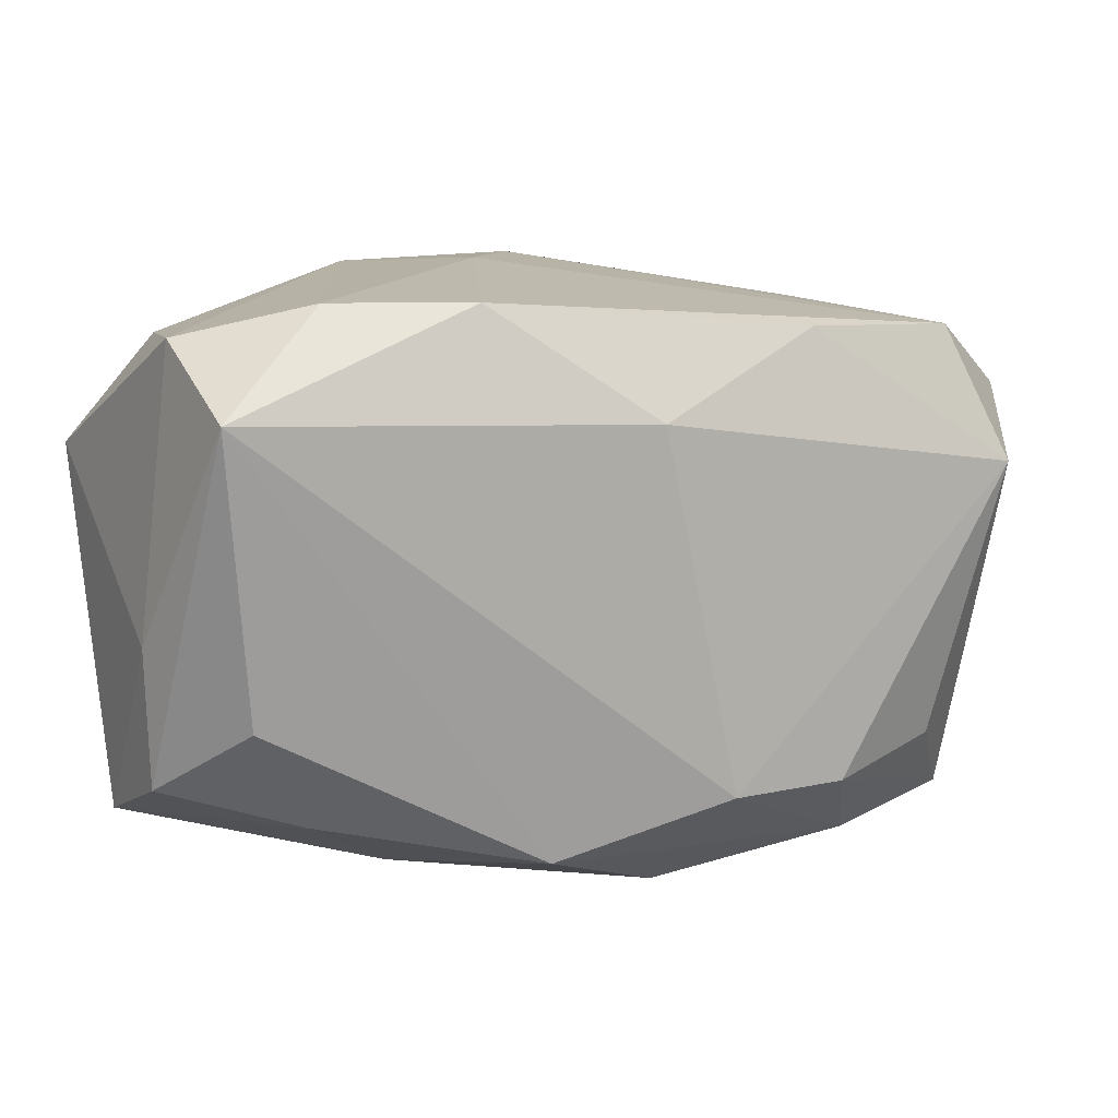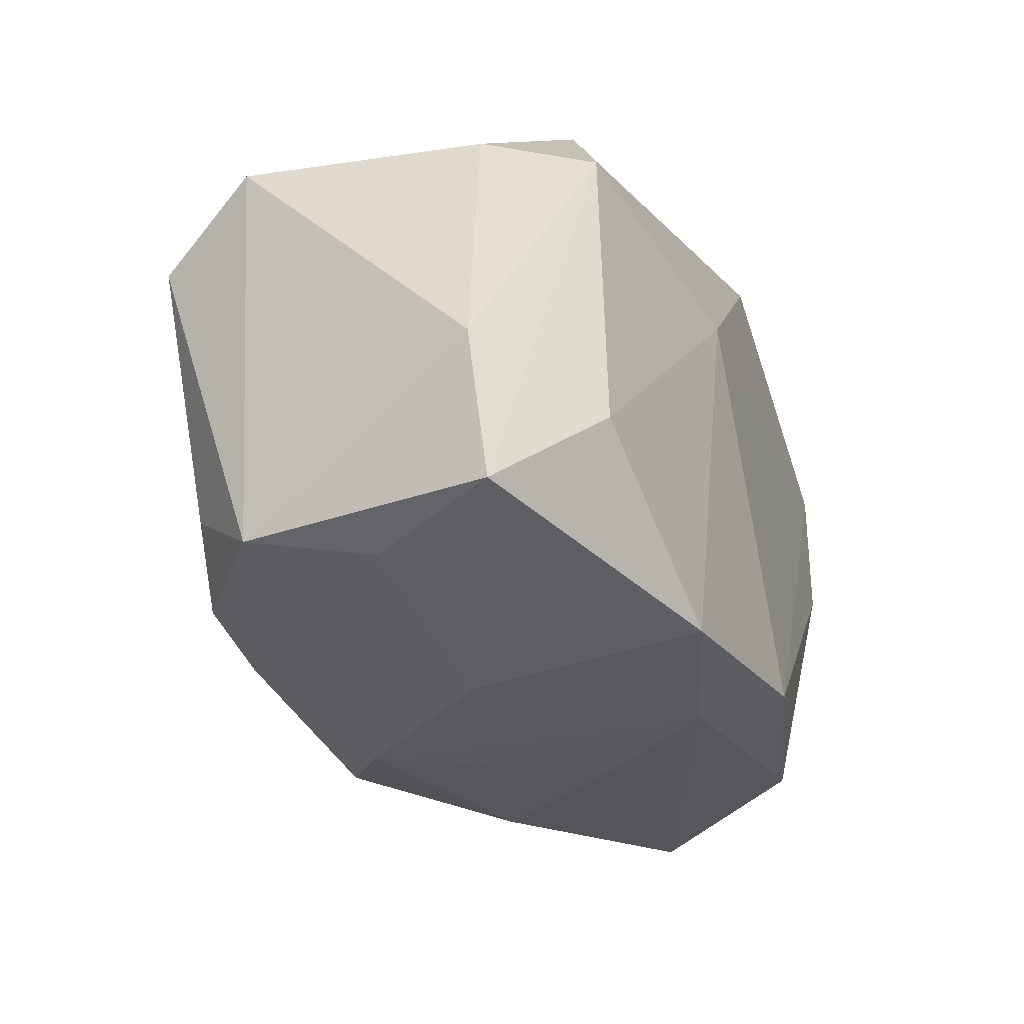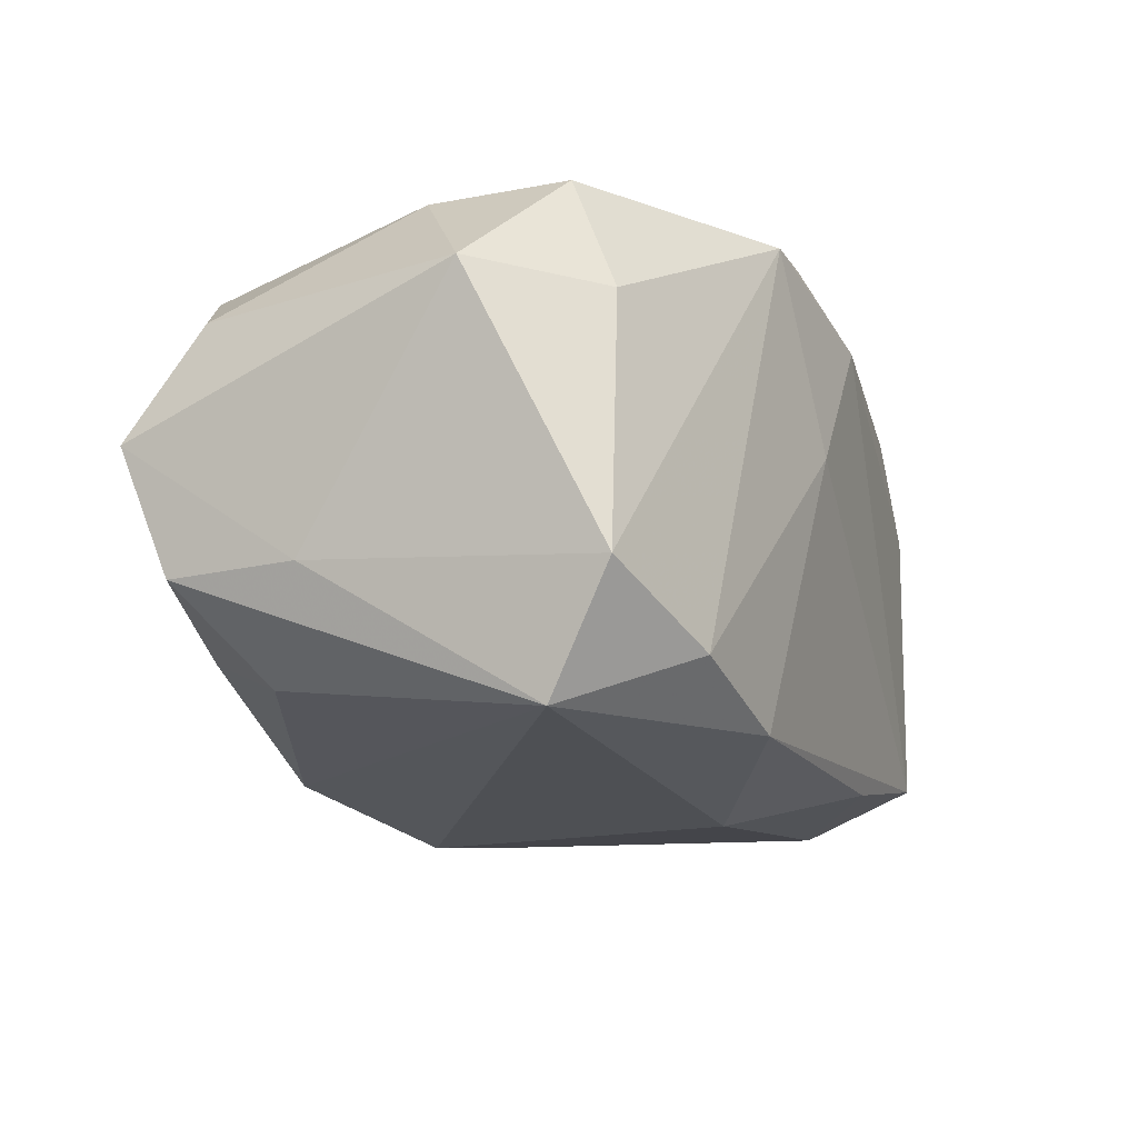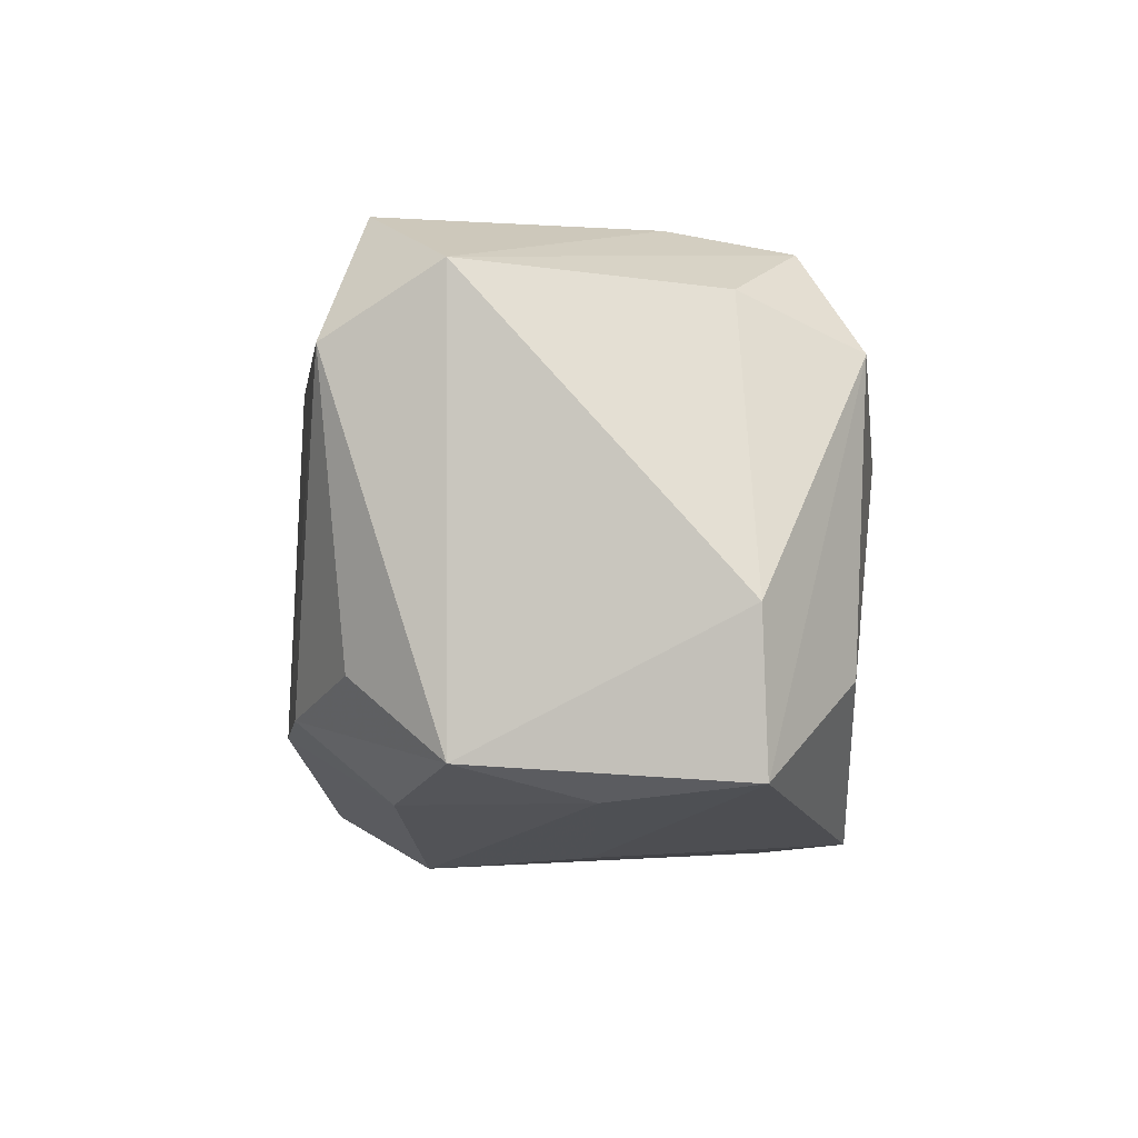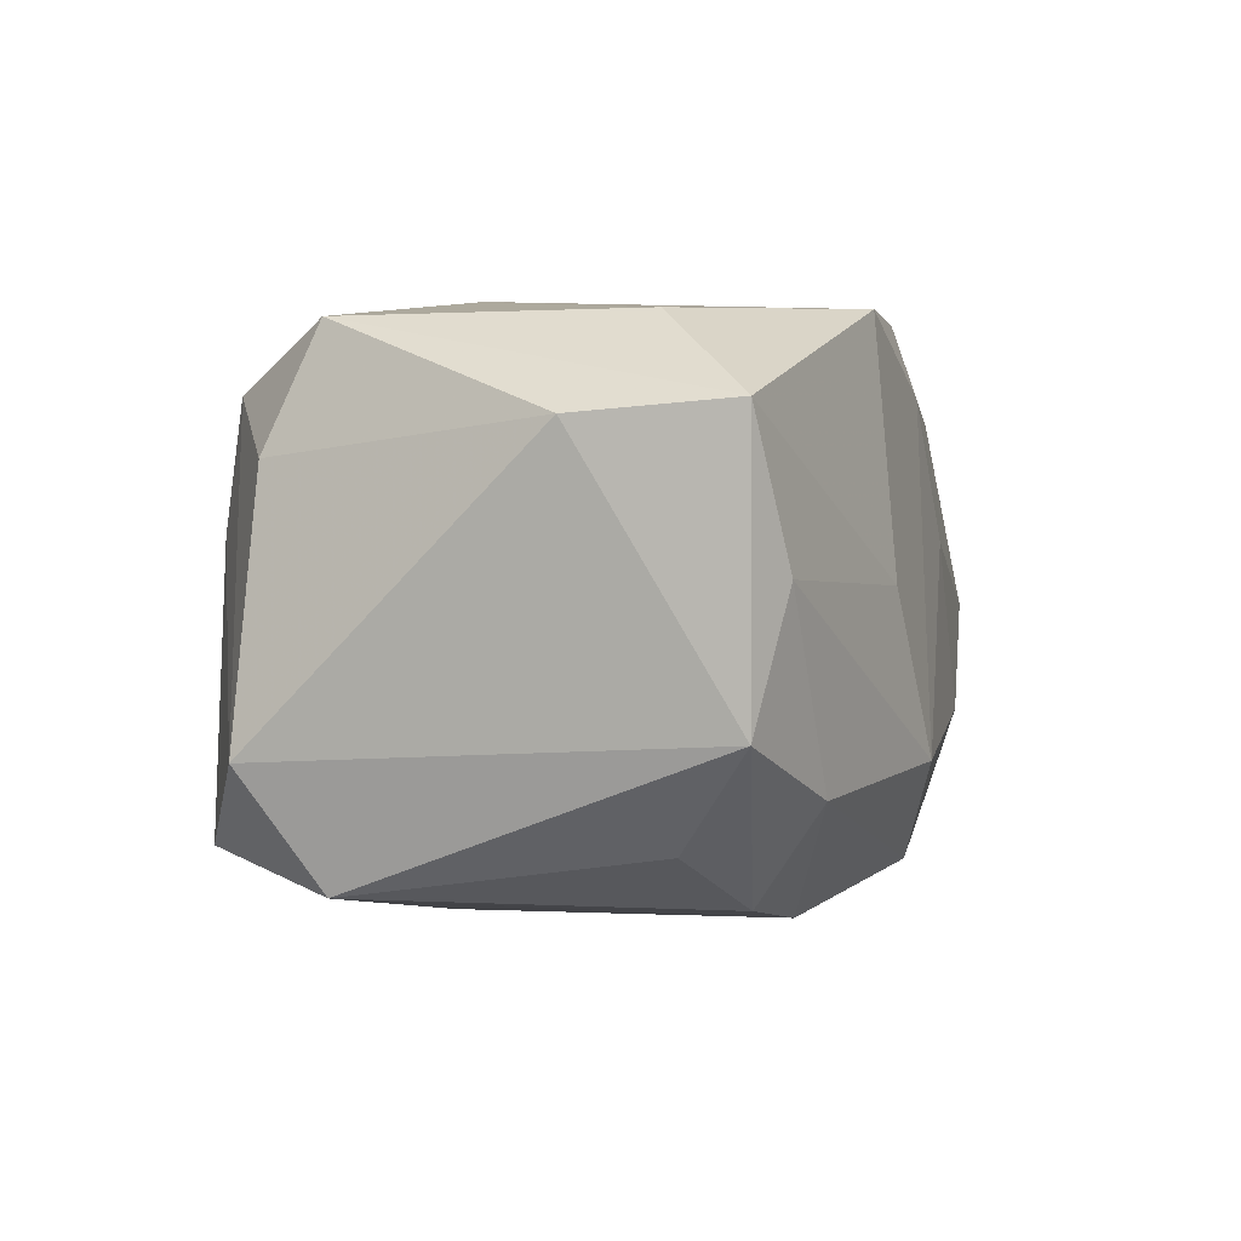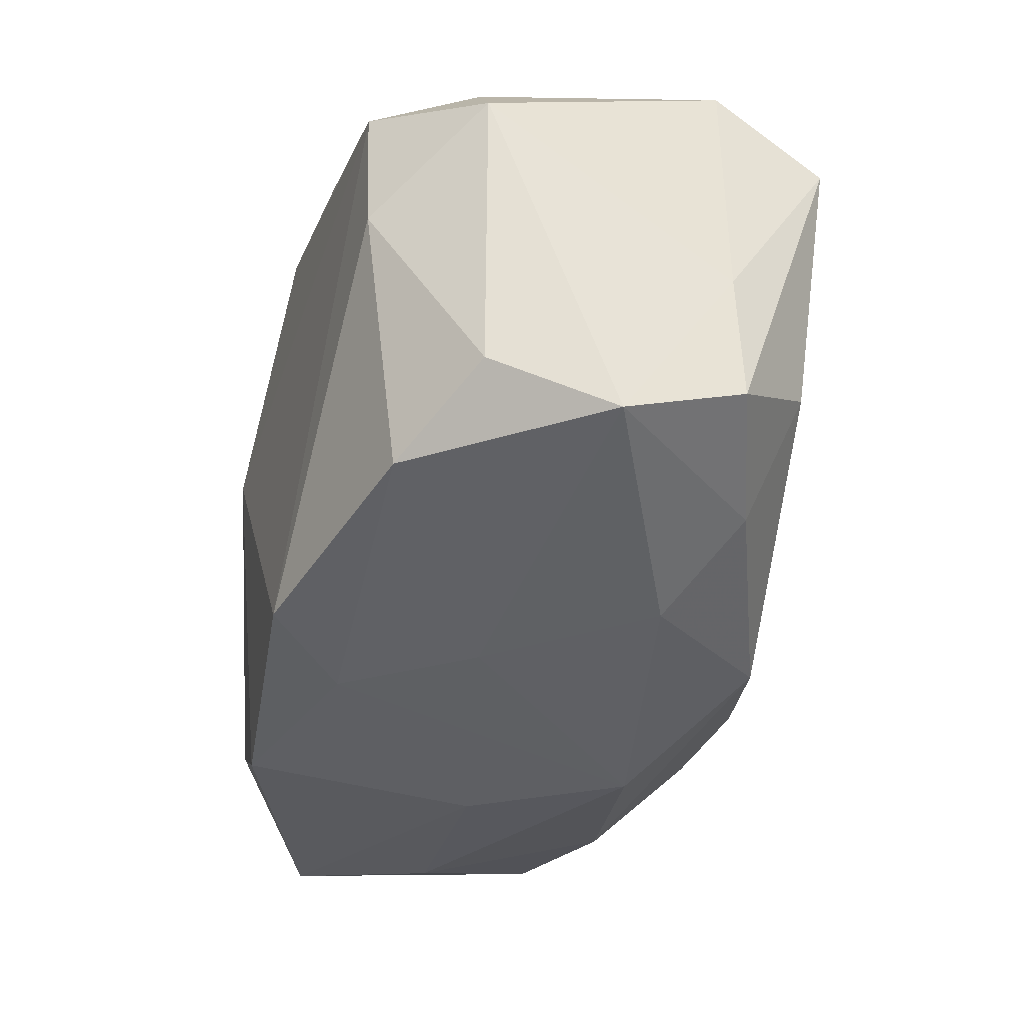
<metadata>
{"format":"obj","ext":"obj","renderer":"f3d","projection":"perspective","resolution":1024,"background":"white","views":[{"elev":12.1,"azim":154.1,"up":"+Y"},{"elev":-34.5,"azim":-72.1,"up":"+Y"},{"elev":-10.2,"azim":117.0,"up":"+Z"},{"elev":-12.0,"azim":-96.5,"up":"+Y"},{"elev":-6.3,"azim":-69.3,"up":"+Z"},{"elev":-36.5,"azim":70.6,"up":"+Y"}]}
</metadata>
<code>
v 0.004088 0.02233 0.004449
v -0.02289 -0.0124 -0.01772
v 0.03342 -0.002507 -0.005519
v 0.02534 0.01305 0.01972
v -0.03225 -0.0201 0.007729
v 0.009419 0.02123 0.01847
v 0.02589 0.002516 0.0195
v 0.01246 0.02115 -0.01586
v 0.02809 -0.0074 -0.01296
v -0.002805 0.0219 0.01376
v -0.02679 -0.02079 -0.001974
v 0.001299 -0.02119 0.0137
v -0.003117 -0.02297 -0.01115
v -0.02772 0.00818 -0.02009
v 0.03045 0.01398 -0.01536
v 0.008101 -0.02104 0.004836
v -0.03057 0.01178 0.006441
v 0.008037 -0.01817 -0.01729
v -0.01206 0.005101 0.01972
v 0.03125 0.01877 -0.006479
v 0.03352 -0.01648 0.003374
v 0.03352 0.00913 0.01297
v -0.01353 -0.01402 -0.02087
v 0.03323 -0.01259 -0.005958
v 0.03036 -0.01206 0.01202
v -0.02658 -0.01275 0.01464
v -0.01071 -0.02276 -0.0005421
v -0.02403 0.01811 -0.01675
v -0.02257 0.01849 0.00312
v -0.03172 0.01283 -0.01209
v 0.01623 -0.02004 -0.006319
v -0.01178 -0.02175 0.01702
v -0.004473 -0.01396 -0.02135
v 0.004907 -0.01857 0.01972
v 0.02266 -0.01654 0.01595
v 0.02337 -0.01547 -0.01015
v -0.01766 -0.02009 -0.01429
v 0.001113 0.01291 -0.02081
v -0.01213 0.01861 -0.01786
v -0.02812 -0.01863 -0.01152
v 0.02695 0.01711 0.01145
v 0.02221 0.02116 -0.01166
v -0.02423 0.01652 0.01179
v 0.001339 0.01936 0.01937
v -0.02984 0.007967 0.01508
v -0.0346 -0.009327 0.007042
f 19 34 4
f 19 4 44
f 44 45 19
f 22 4 7
f 7 4 34
f 33 15 18
f 32 34 19
f 33 14 38
f 38 15 33
f 8 15 38
f 28 14 30
f 1 28 10
f 8 28 1
f 6 44 4
f 10 44 6
f 6 1 10
f 22 7 25
f 25 21 22
f 9 18 15
f 19 45 26
f 26 32 19
f 30 14 40
f 34 32 12
f 8 38 39
f 39 28 8
f 39 38 14
f 14 28 39
f 43 44 10
f 45 44 43
f 41 6 4
f 41 20 6
f 41 4 22
f 22 20 41
f 15 20 3
f 22 21 3
f 3 20 22
f 42 15 8
f 42 20 15
f 8 1 42
f 1 6 42
f 6 20 42
f 21 25 35
f 34 12 35
f 35 12 21
f 35 7 34
f 35 25 7
f 18 9 36
f 13 12 32
f 32 26 5
f 5 26 45
f 23 14 33
f 17 43 30
f 45 43 17
f 29 28 30
f 30 43 29
f 10 28 29
f 29 43 10
f 24 9 15
f 15 3 24
f 24 3 21
f 21 36 24
f 24 36 9
f 31 13 18
f 18 36 31
f 31 36 21
f 27 13 32
f 32 5 27
f 11 5 40
f 13 27 11
f 11 27 5
f 30 40 46
f 40 5 46
f 46 17 30
f 46 5 45
f 45 17 46
f 2 40 14
f 14 23 2
f 2 23 40
f 18 13 37
f 33 18 37
f 37 23 33
f 40 23 37
f 37 11 40
f 13 11 37
f 12 13 16
f 13 31 16
f 21 12 16
f 16 31 21

</code>
